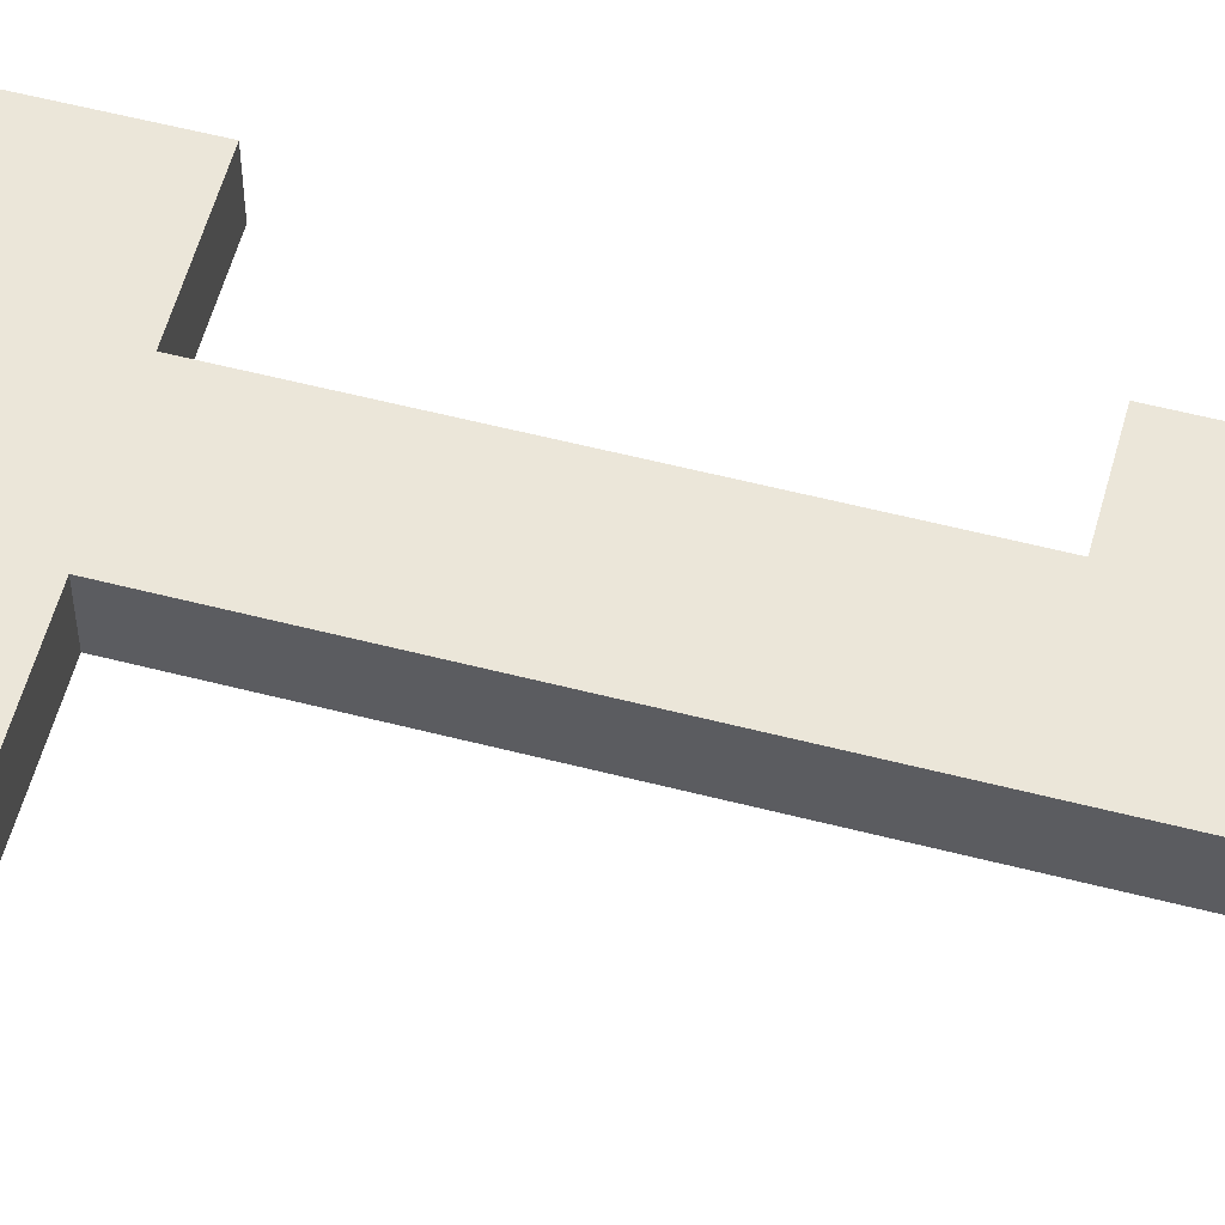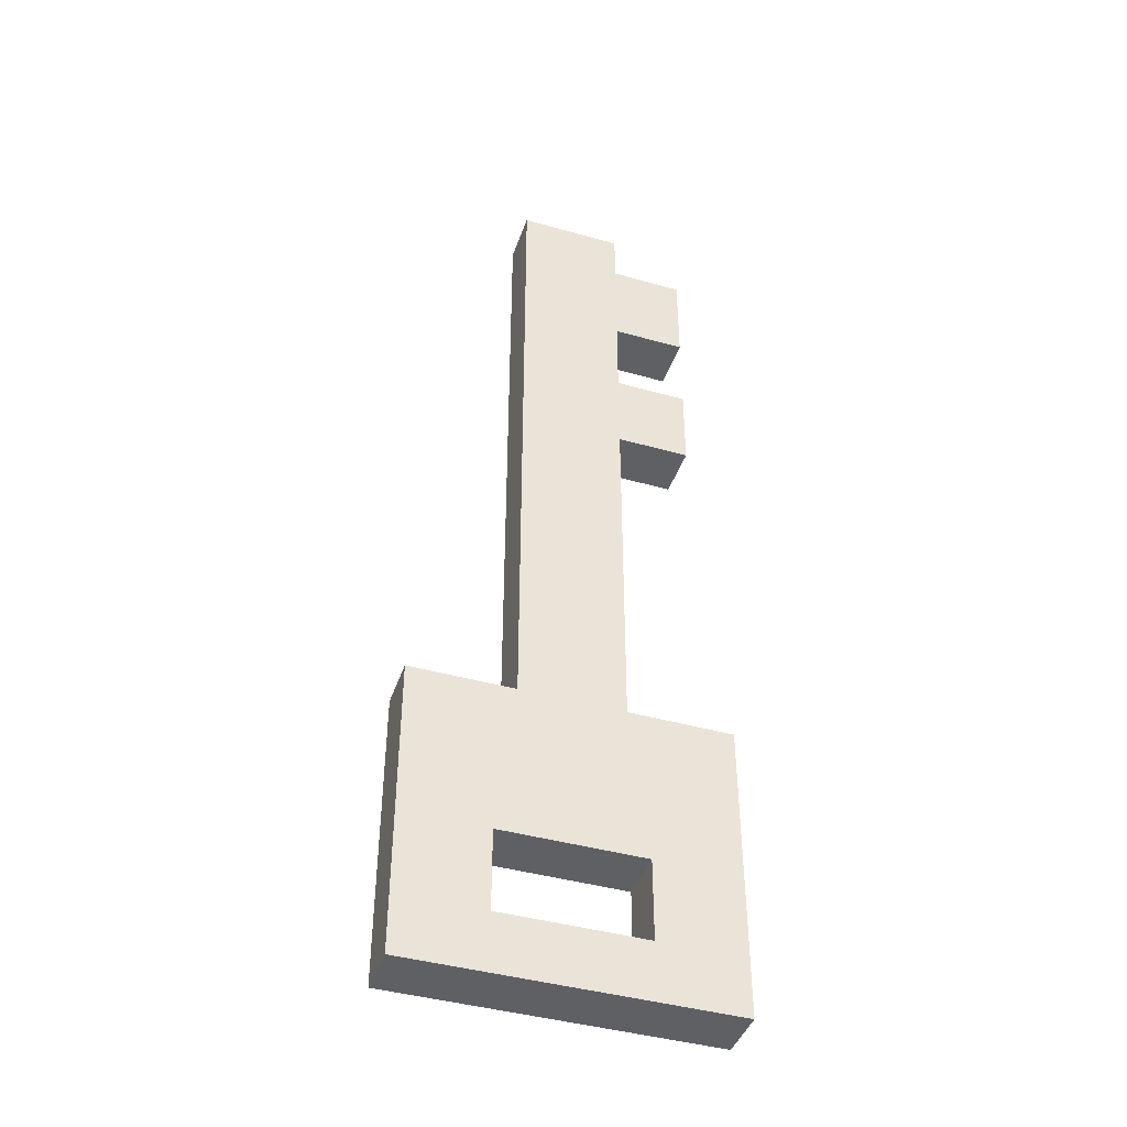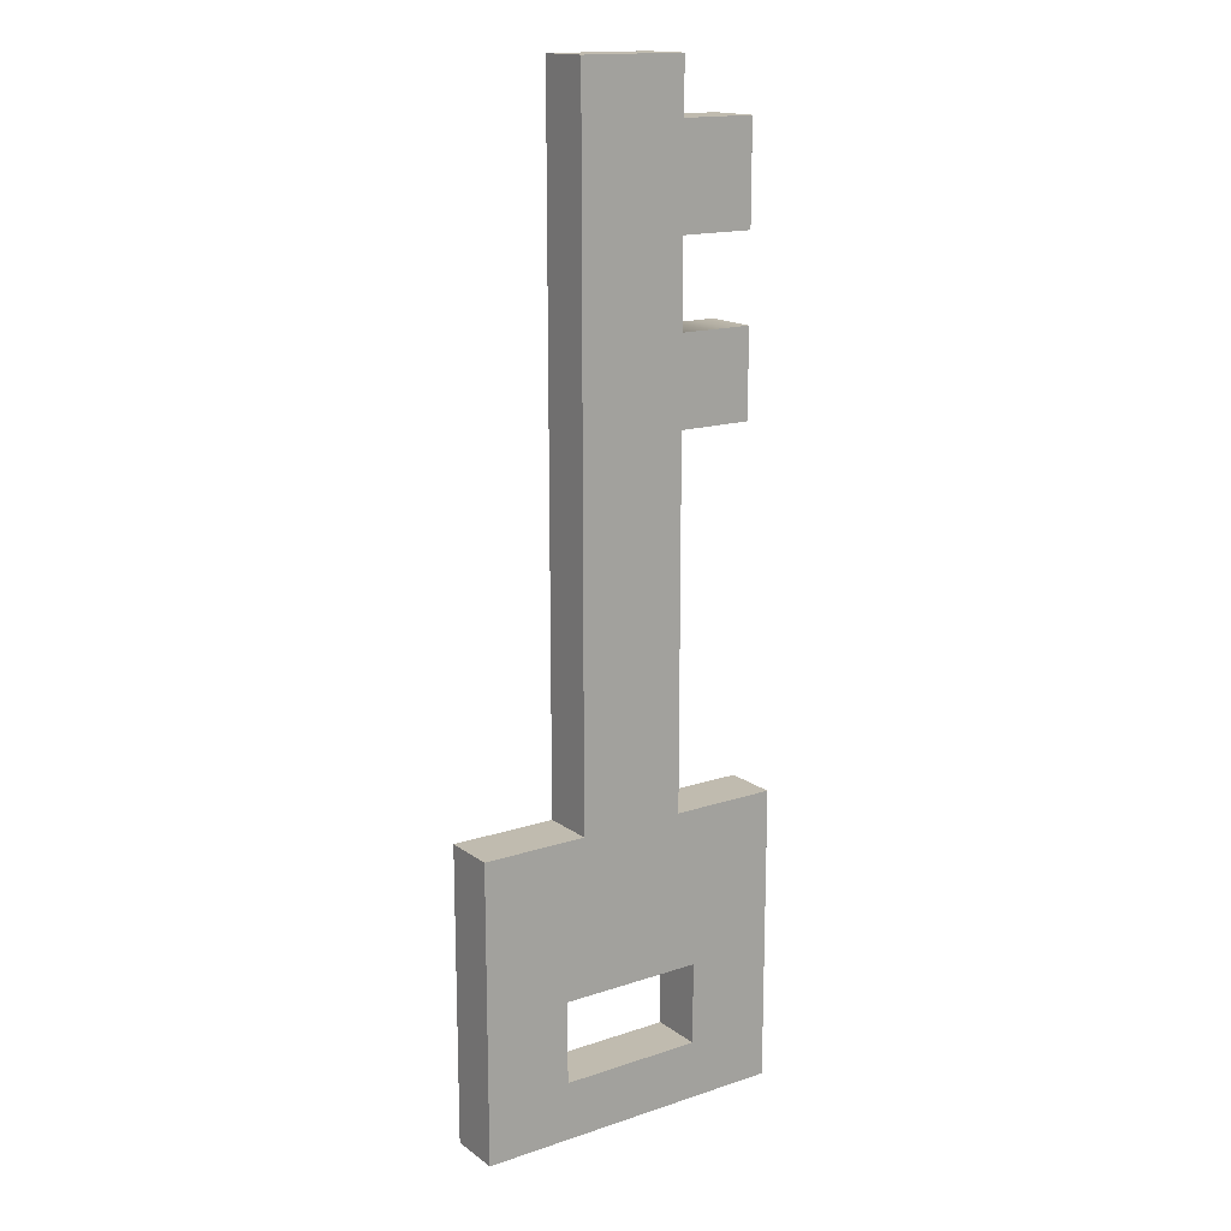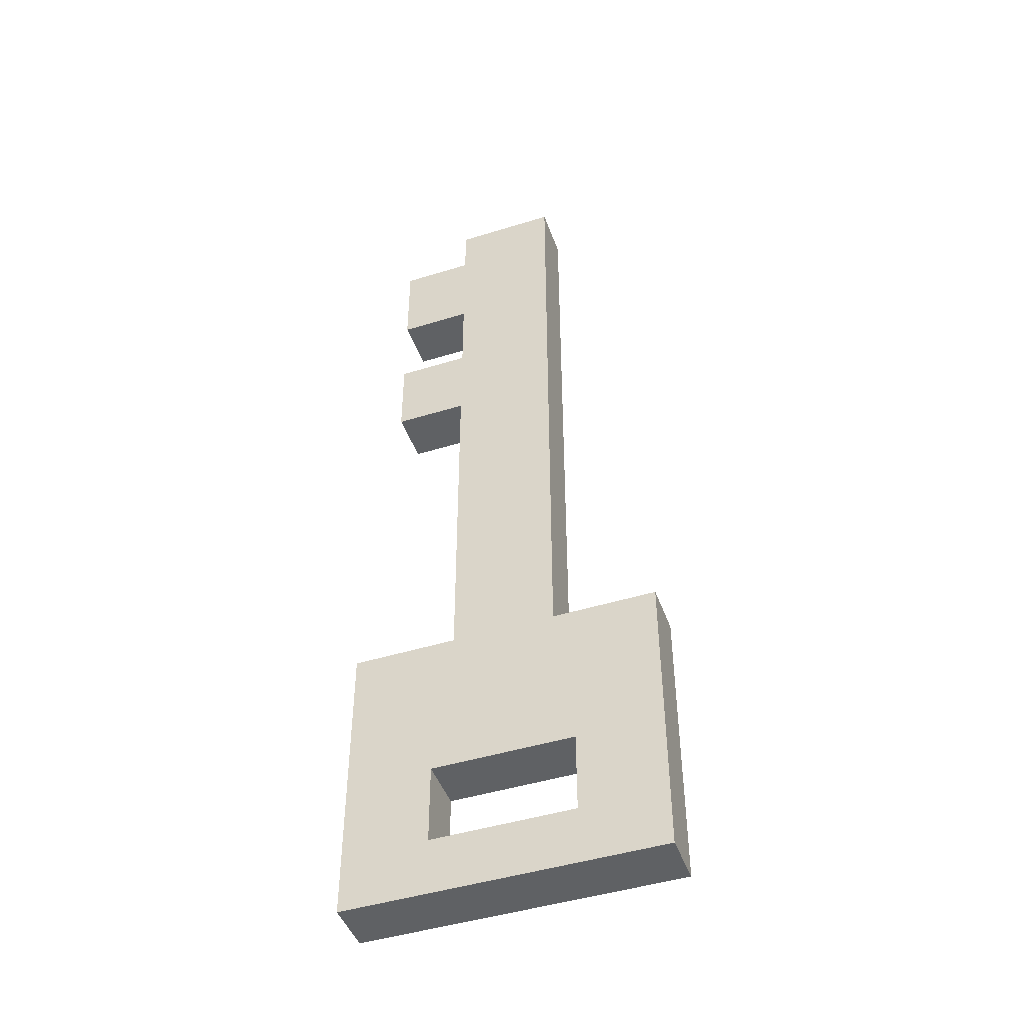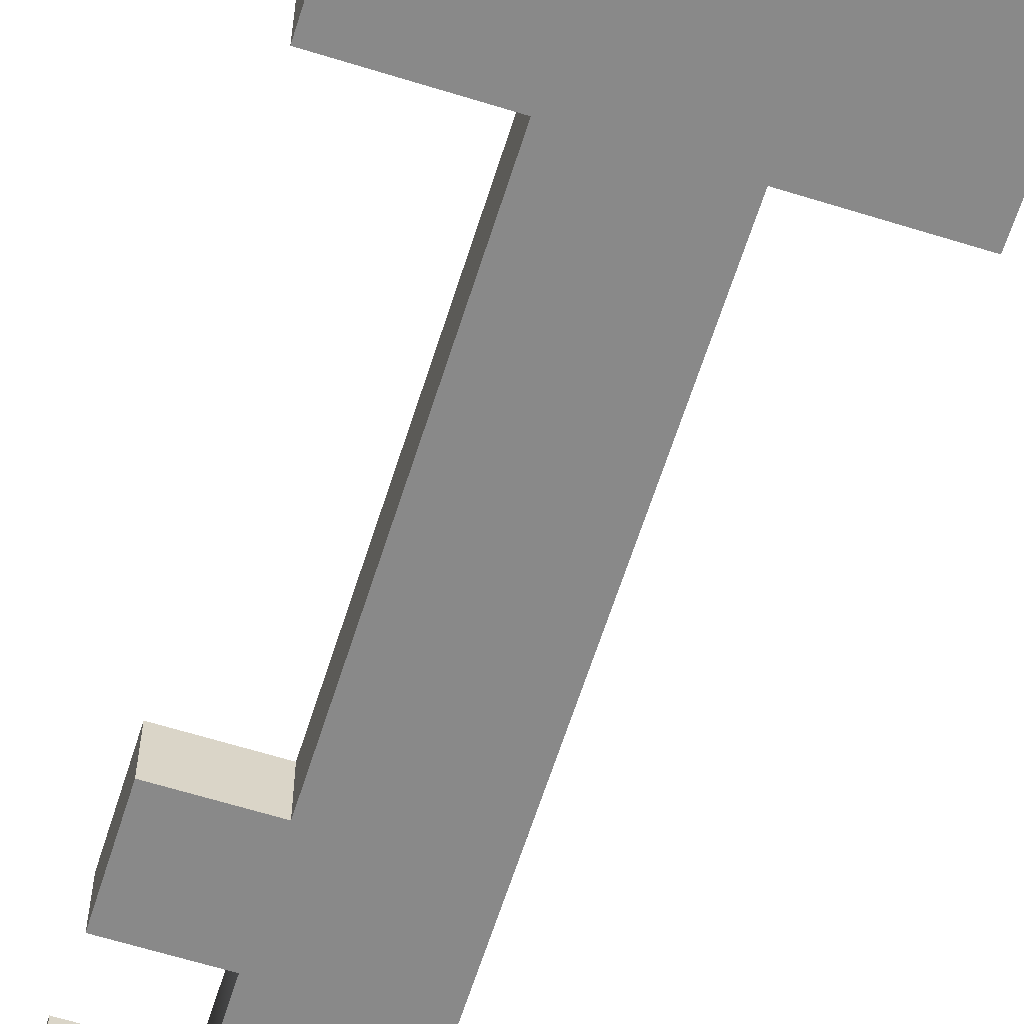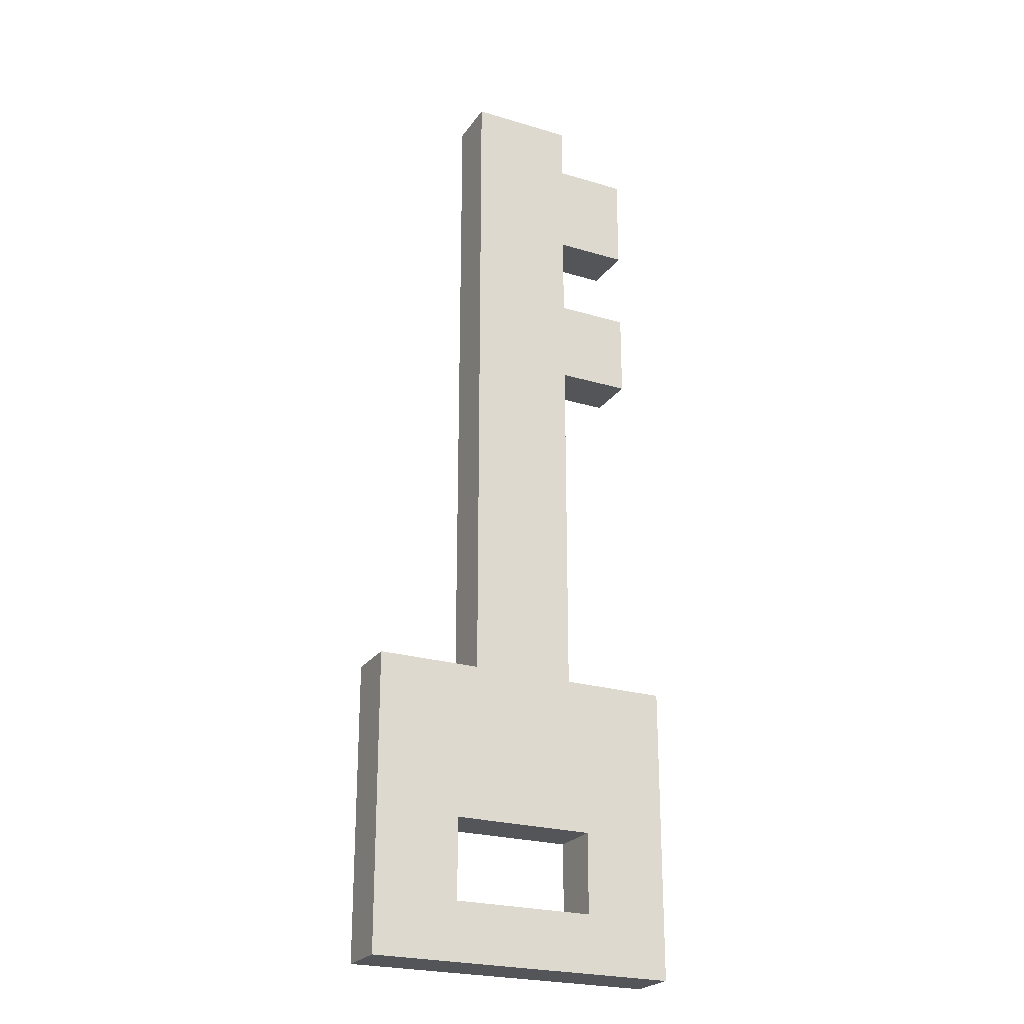
<metadata>
{"format":"obj","ext":"obj","renderer":"f3d","projection":"perspective","resolution":1024,"background":"white","views":[{"elev":56.6,"azim":-74.9,"up":"+Y"},{"elev":-42.8,"azim":-18.5,"up":"+Z"},{"elev":16.0,"azim":-34.7,"up":"+Z"},{"elev":-46.1,"azim":-160.5,"up":"+Z"},{"elev":-63.0,"azim":162.5,"up":"+Y"},{"elev":-24.1,"azim":-26.3,"up":"+Z"}]}
</metadata>
<code>
o Cube1
v -1 -0.168 -1
v -1 -0.168 -0.1966
v -1 0.168 -1
v -1 0.168 -0.1966
v 1 -0.168 -1
v 1 -0.168 -0.1966
v 1 0.168 -1
v 1 0.168 -0.1966
v -0.4547 -0.168 -1.195
v 0.4547 -0.168 -1.195
v -0.4547 0.168 -1.195
v 0.4547 0.168 -1.195
v 0.4547 -0.168 -1.714
v 0.4547 0.168 -1.714
v 1 0.168 -1.519
v 1 -0.168 -1.519
v -0.4547 0.168 -1.714
v -0.4547 -0.168 -1.714
v -1 -0.168 -1.519
v -1 0.168 -1.519
v 0.3333 -0.168 -2.083
v 0.3333 0.168 -2.083
v 1 0.168 -2.083
v 1 -0.168 -2.083
v -0.3333 0.168 -2.083
v -0.3333 -0.168 -2.083
v -1 -0.168 -2.083
v -1 0.168 -2.083
v -0.3333 -0.168 -0.1966
v 0.3333 -0.168 -0.1966
v -0.3333 0.168 -0.1966
v 0.3333 0.168 -0.1966
v 0.3333 -0.168 4.138
v 0.3333 0.168 4.138
v -0.3333 0.168 4.138
v -0.3333 -0.168 4.138
v 0.3333 -0.168 2.09
v 0.3333 -0.168 2.637
v 0.3333 -0.168 3.171
v 0.3333 -0.168 3.797
v 0.3333 0.168 2.09
v 0.3333 0.168 2.637
v 0.3333 0.168 3.171
v 0.3333 0.168 3.797
v 0.7993 -0.168 2.09
v 0.7993 0.168 2.09
v 0.7993 0.168 2.637
v 0.7993 -0.168 2.637
v 0.7993 -0.168 3.171
v 0.7993 0.168 3.171
v 0.7993 0.168 3.797
v 0.7993 -0.168 3.797
g Cube1_default
f 1 4 3
f 2 4 1
f 3 20 1
f 6 32 30
f 8 32 6
f 9 11 10
f 12 10 11
f 14 18 13
f 18 14 17
f 19 1 20
f 20 27 19
f 27 20 28
f 29 35 31
f 33 44 34
f 35 29 36
f 38 42 39
f 38 48 42
f 40 44 33
f 41 46 37
f 43 39 42
f 45 37 46
f 47 42 48
f 50 52 49
f 51 52 50
f 2 29 4
f 4 29 31
f 5 7 6
f 5 16 7
f 6 7 8
f 9 18 11
f 12 14 10
f 13 10 14
f 15 7 16
f 16 23 15
f 17 11 18
f 23 16 24
f 32 37 30
f 34 35 33
f 36 33 35
f 40 52 44
f 41 37 32
f 43 50 39
f 46 48 45
f 47 48 46
f 49 39 50
f 51 44 52
f 21 25 22
f 22 23 21
f 24 21 23
f 25 21 26
f 26 27 25
f 28 25 27
f 1 18 9
f 1 29 2
f 3 31 11
f 4 31 3
f 5 30 10
f 6 30 5
f 7 14 12
f 7 32 8
f 9 29 1
f 10 16 5
f 10 29 9
f 11 20 3
f 11 31 12
f 12 32 7
f 13 16 10
f 13 18 21
f 13 21 16
f 14 7 15
f 15 23 14
f 17 14 25
f 17 20 11
f 17 25 20
f 18 1 19
f 19 27 18
f 22 14 23
f 22 25 14
f 24 16 21
f 26 18 27
f 26 21 18
f 28 20 25
f 29 10 30
f 29 37 36
f 30 37 29
f 31 41 32
f 32 12 31
f 34 44 35
f 35 41 31
f 36 40 33
f 37 48 38
f 38 36 37
f 39 36 38
f 39 52 40
f 40 36 39
f 41 35 42
f 42 35 43
f 42 46 41
f 43 35 44
f 44 50 43
f 45 48 37
f 46 42 47
f 49 52 39
f 50 44 51

</code>
